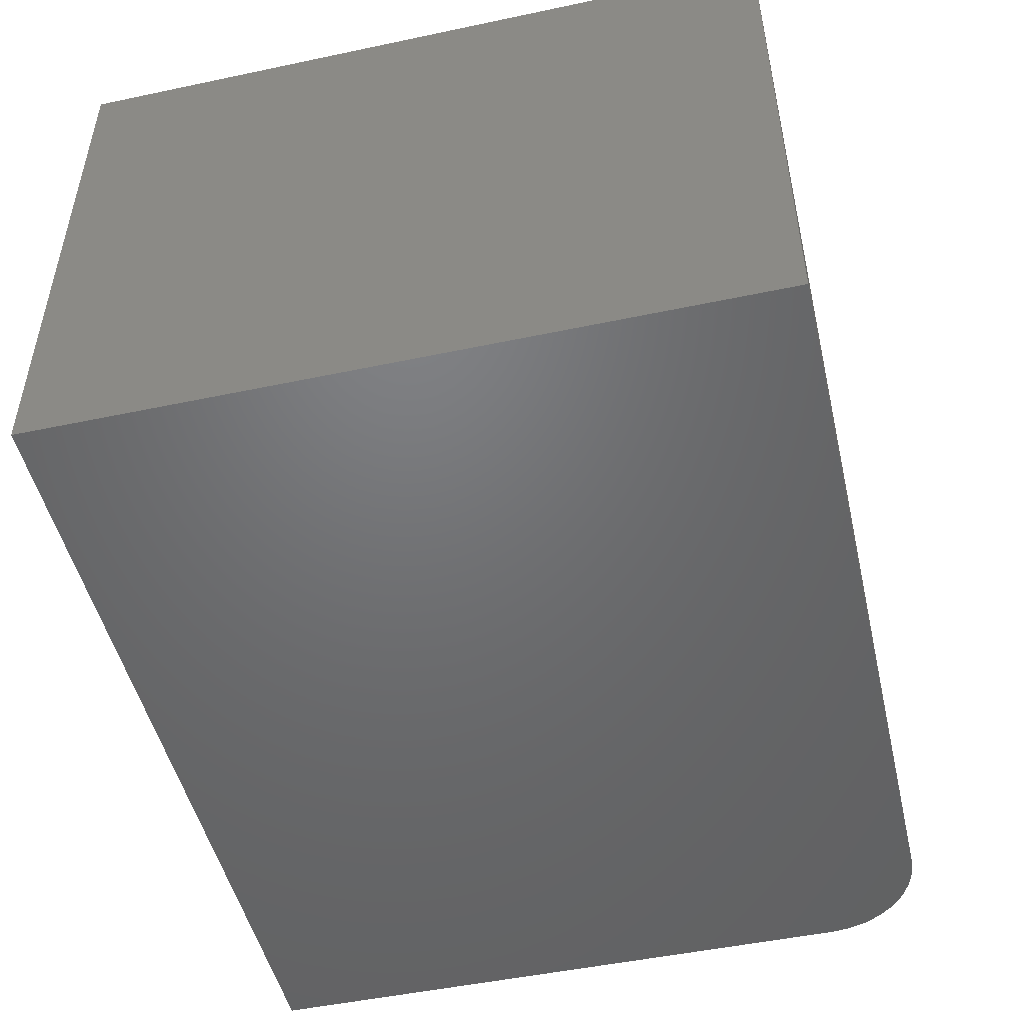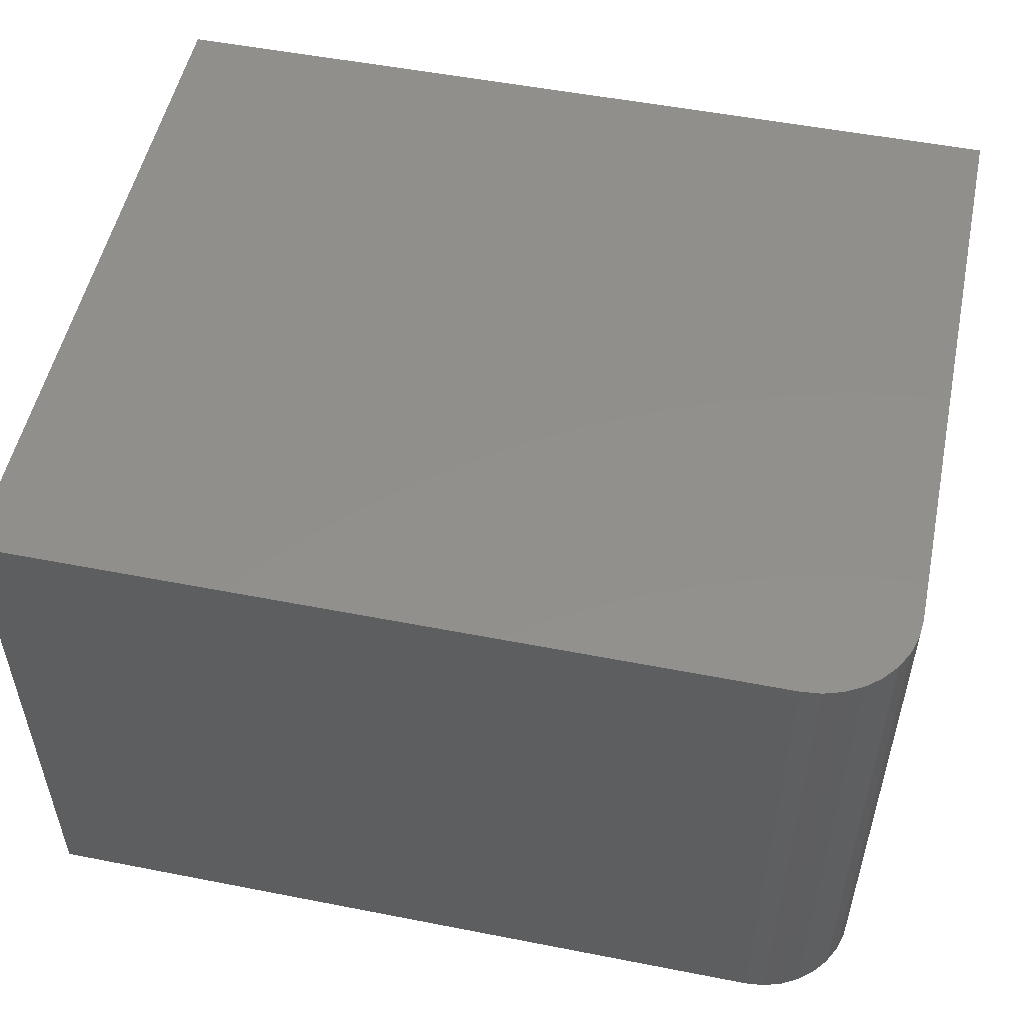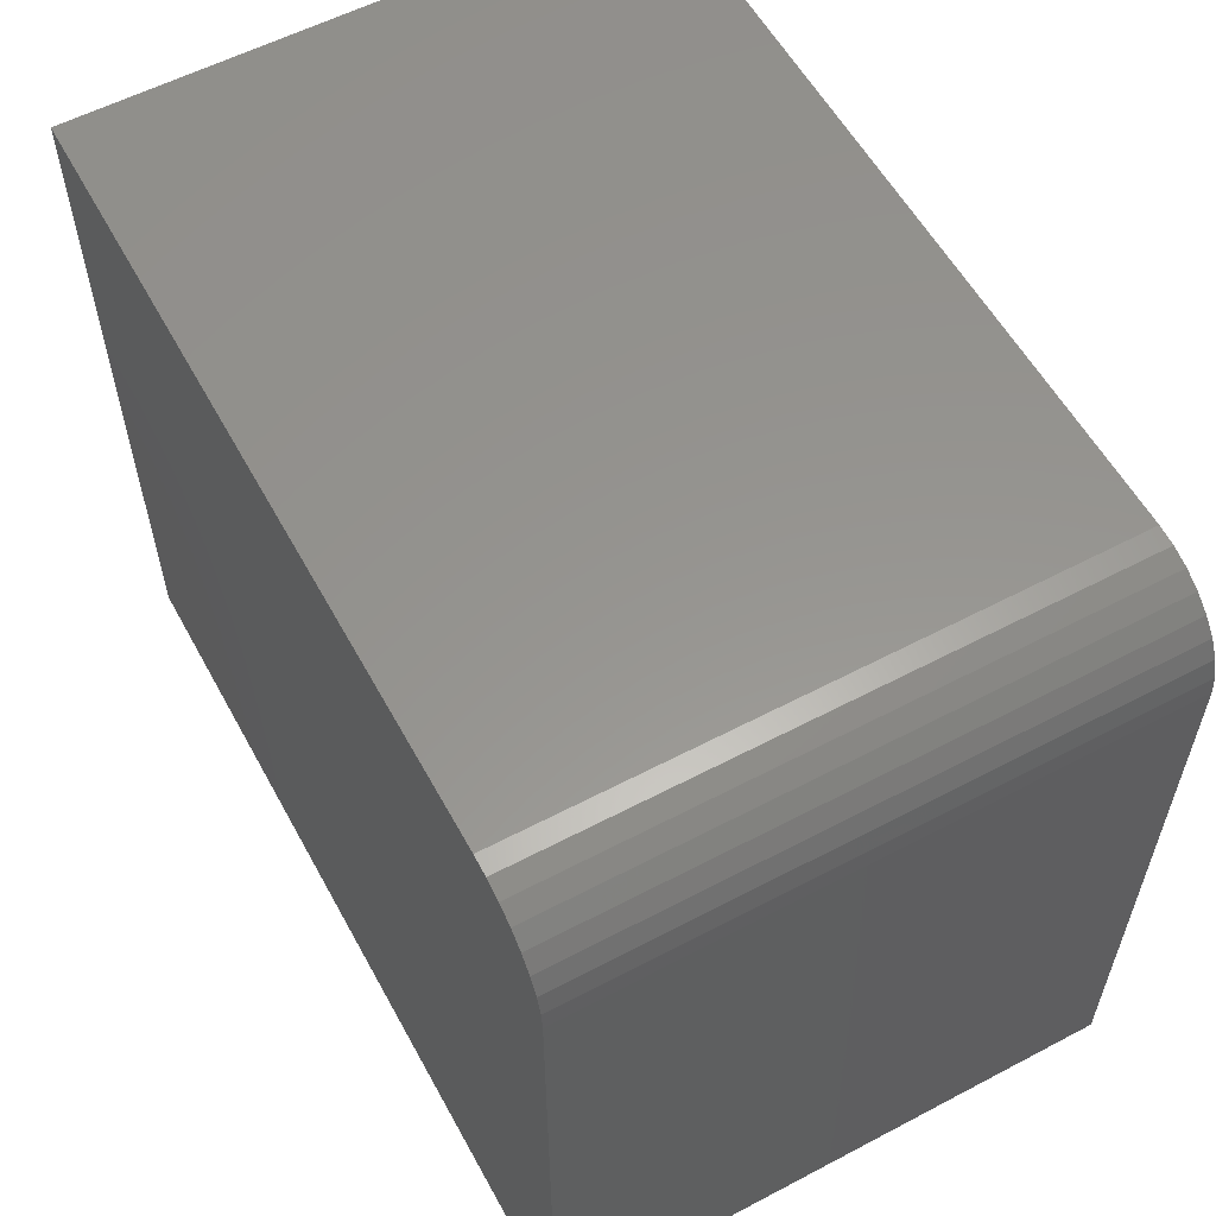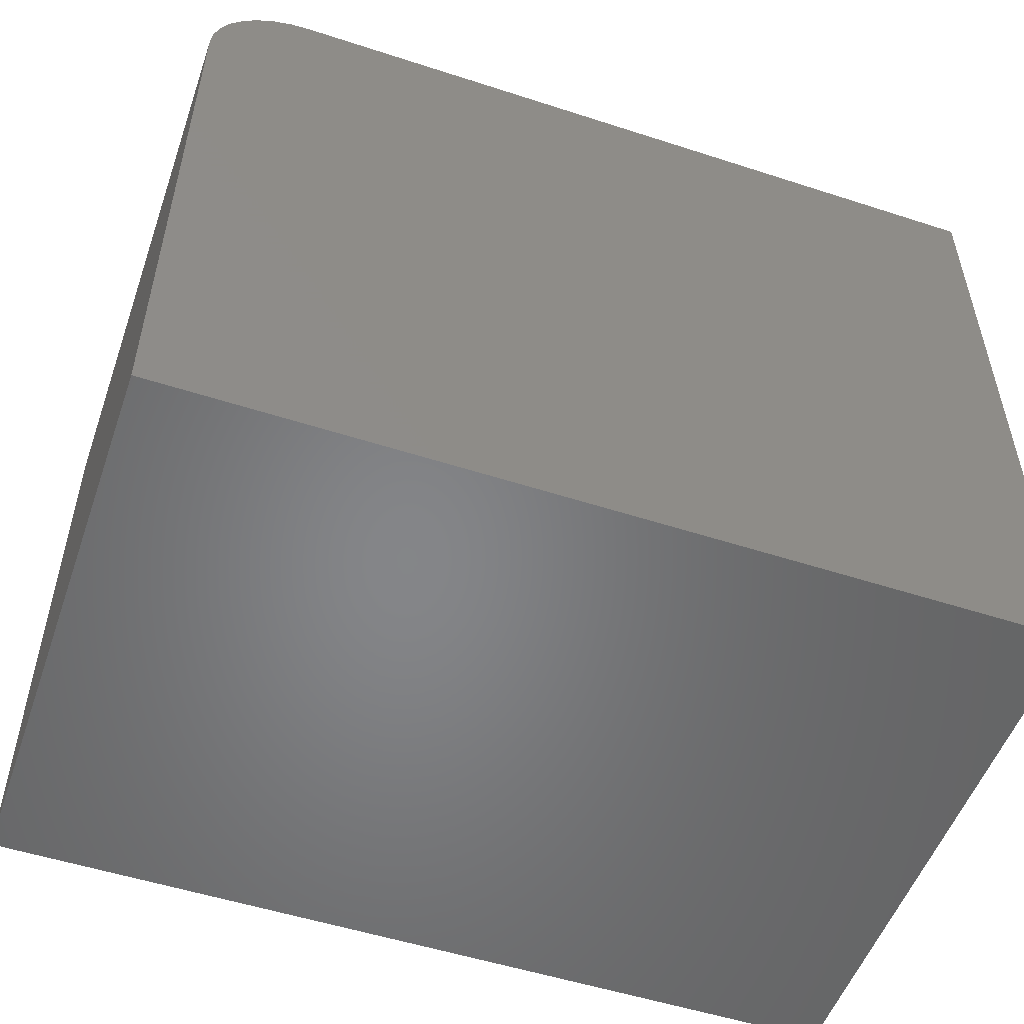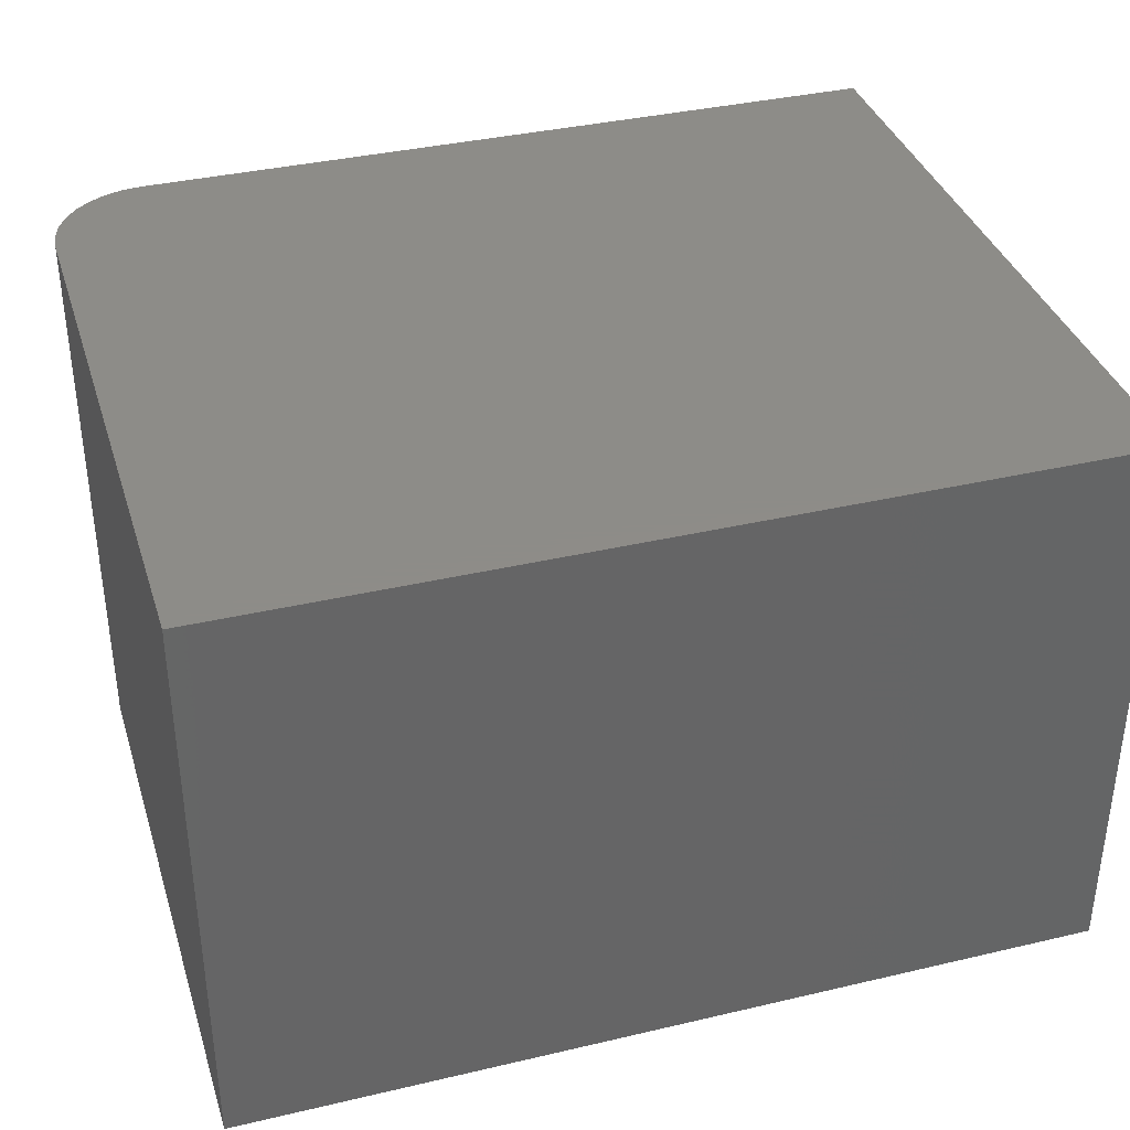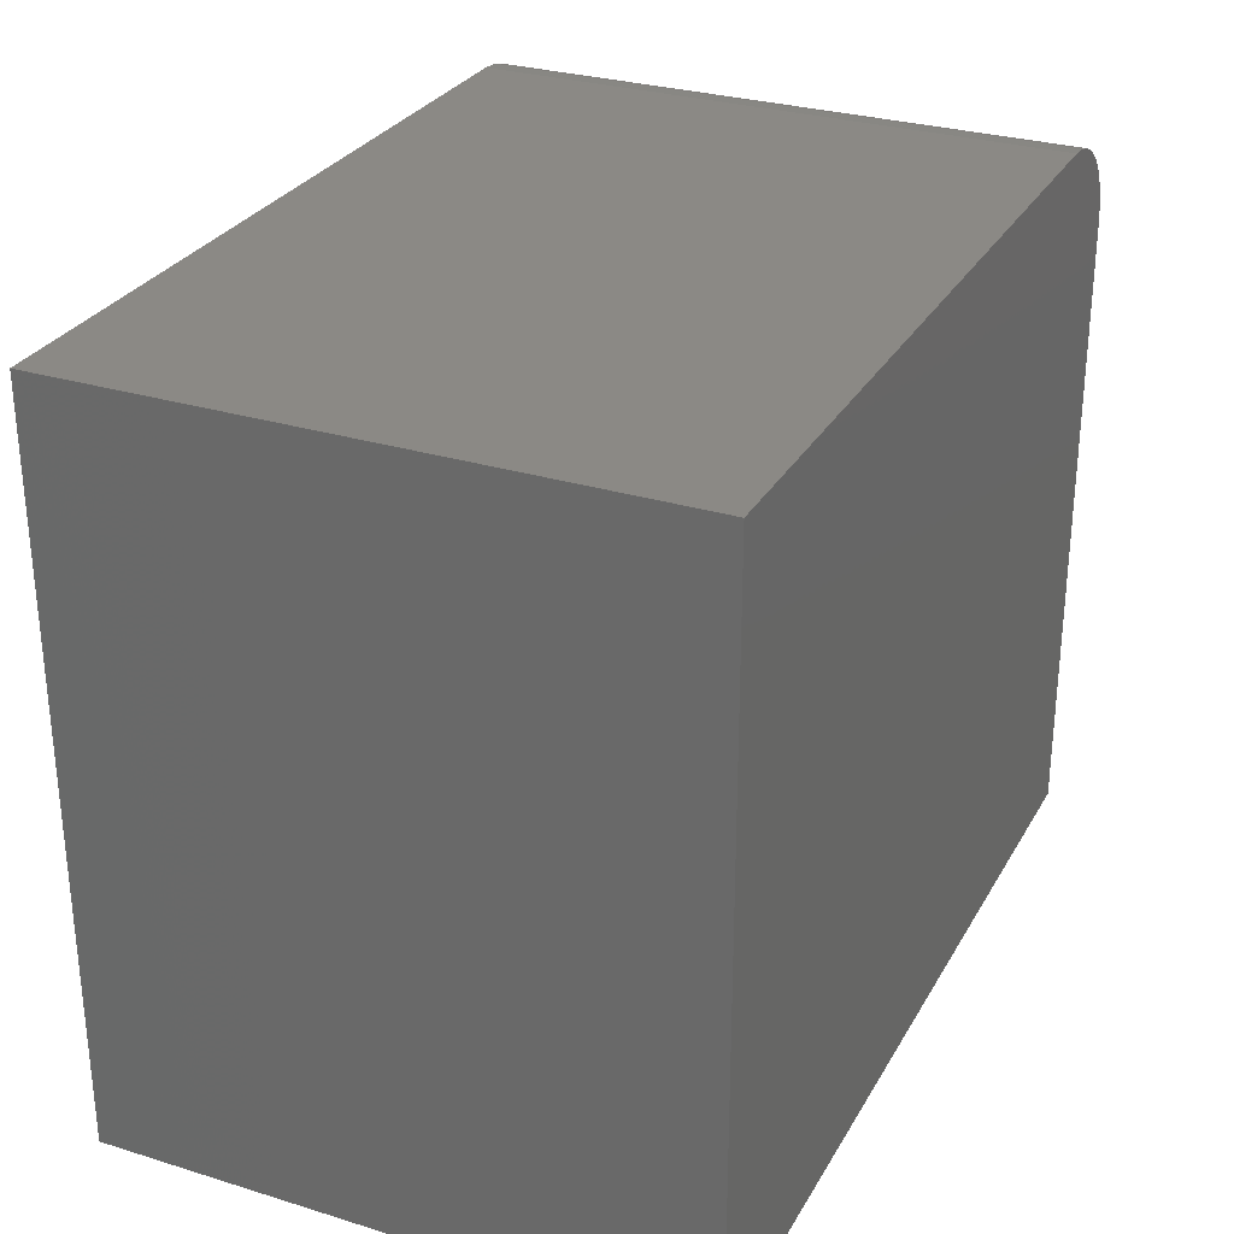
<metadata>
{"format":"stl","ext":"stl","renderer":"f3d","projection":"perspective","resolution":1024,"background":"white","views":[{"elev":-49.3,"azim":-76.8,"up":"+Y"},{"elev":52.4,"azim":11.9,"up":"+Y"},{"elev":57.6,"azim":61.4,"up":"+Z"},{"elev":-52.8,"azim":160.8,"up":"+Z"},{"elev":36.7,"azim":163.1,"up":"+Y"},{"elev":29.1,"azim":-65.5,"up":"+Z"}]}
</metadata>
<code>
# stl→obj: 24 verts, 44 faces
v 3.819e-17 -0.5 0.6237
v 0 -0.5 0
v 0.75 -0.5 -4.592e-17
v 0.75 -0.5 0.5377
v 0.7483 -0.5 0.5545
v 0.7435 -0.5 0.5706
v 0.7355 -0.5 0.5855
v 0.7248 -0.5 0.5985
v 0.7118 -0.5 0.6092
v 0.6969 -0.5 0.6171
v 0.6808 -0.5 0.622
v 0.6641 -0.5 0.6237
v 3.819e-17 0 0.6237
v 0.6641 0 0.6237
v 0.6808 0 0.622
v 0.6969 0 0.6171
v 0.7118 0 0.6092
v 0.7248 0 0.5985
v 0.7355 0 0.5855
v 0.7435 0 0.5706
v 0.7483 0 0.5545
v 0.75 0 0.5377
v 0.75 0 -4.592e-17
v 0 0 0
f 1 2 3
f 1 3 4
f 1 4 5
f 1 5 6
f 1 6 7
f 1 7 8
f 1 8 9
f 1 9 10
f 1 10 11
f 1 11 12
f 13 14 15
f 13 15 16
f 13 16 17
f 13 17 18
f 13 18 19
f 13 19 20
f 13 20 21
f 13 21 22
f 13 22 23
f 13 23 24
f 12 14 1
f 1 14 13
f 3 23 4
f 4 23 22
f 14 12 15
f 15 12 11
f 15 11 16
f 16 11 10
f 16 10 17
f 17 10 9
f 17 9 18
f 18 9 8
f 18 8 19
f 19 8 7
f 19 7 20
f 20 7 6
f 20 6 21
f 21 6 5
f 21 5 22
f 22 5 4
f 1 13 2
f 2 13 24
f 2 24 3
f 3 24 23

</code>
